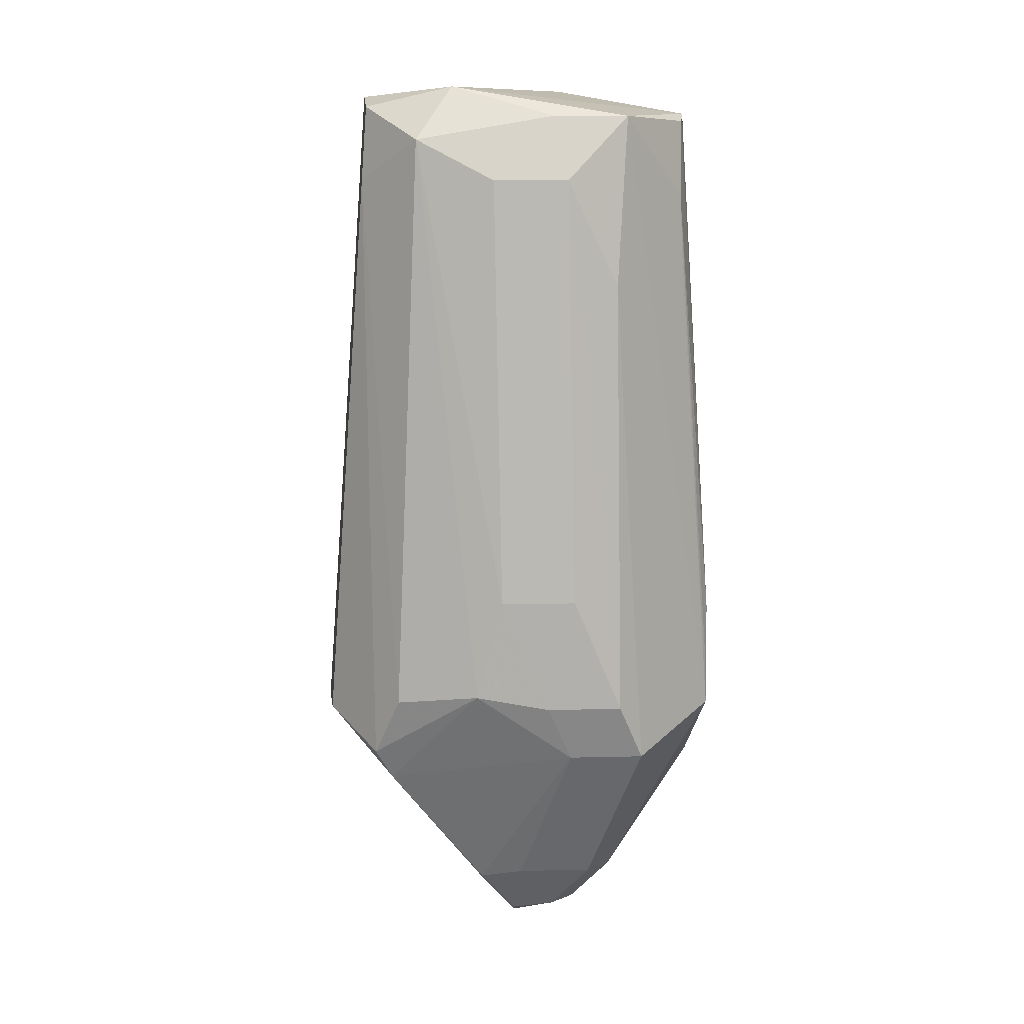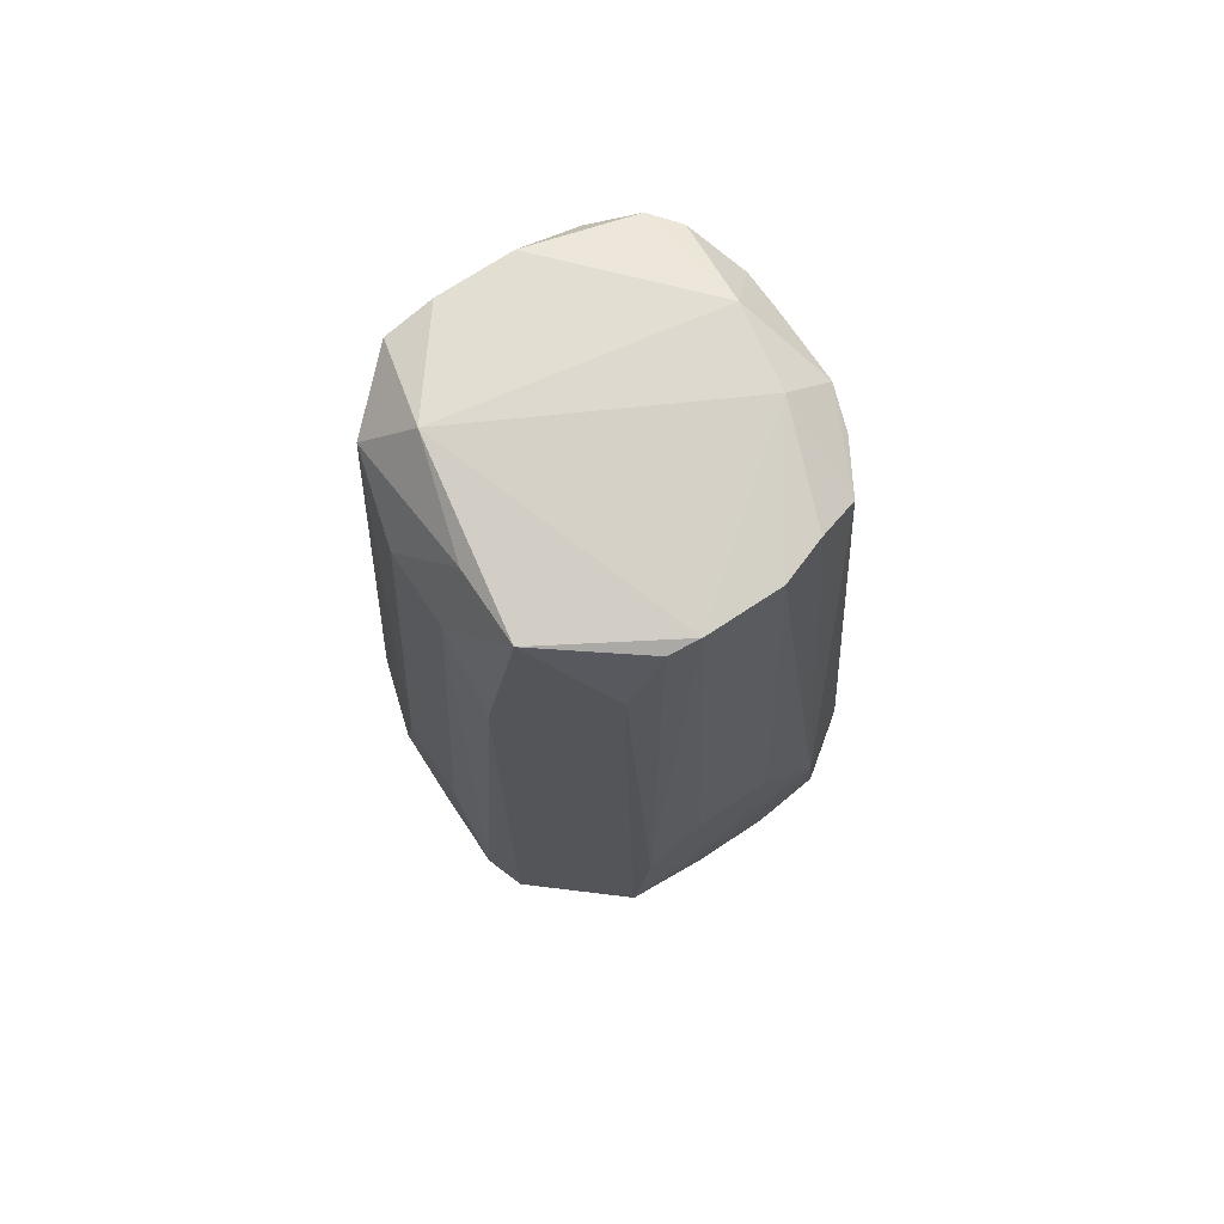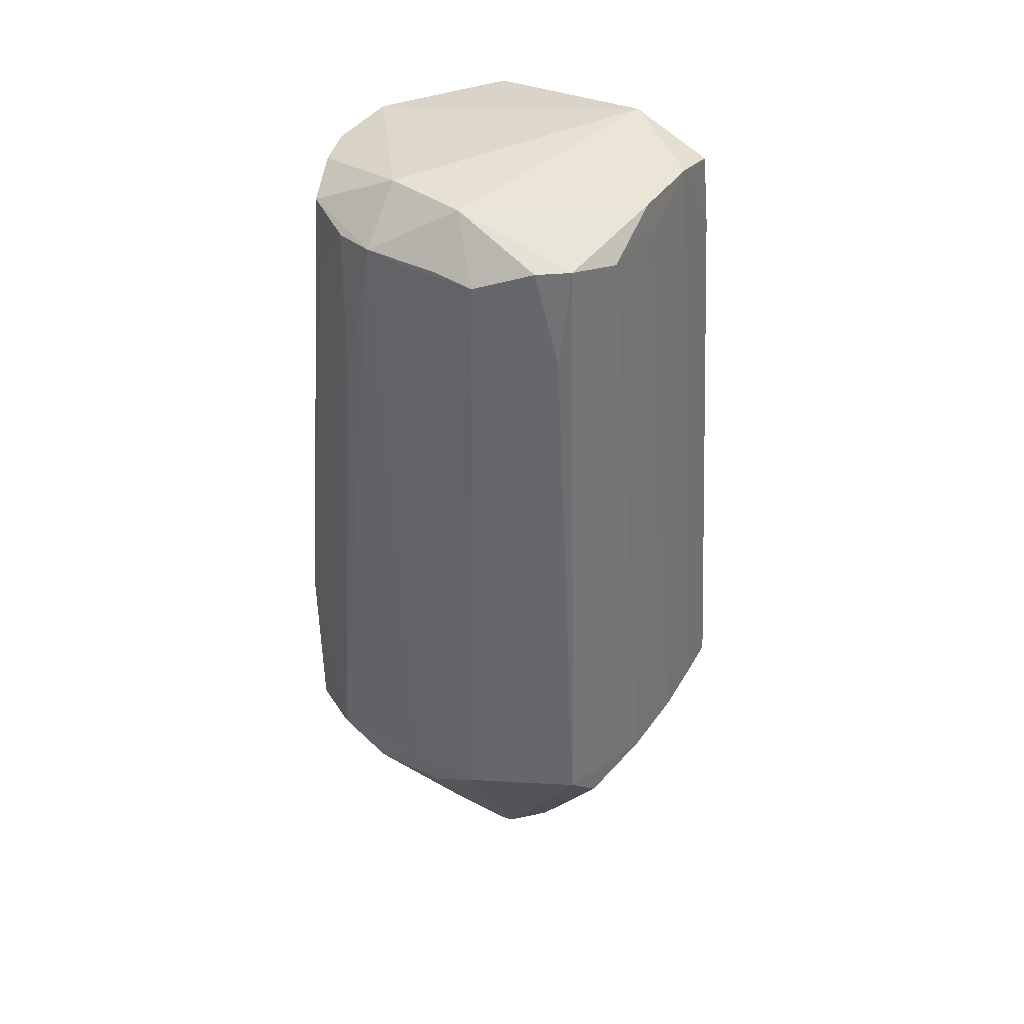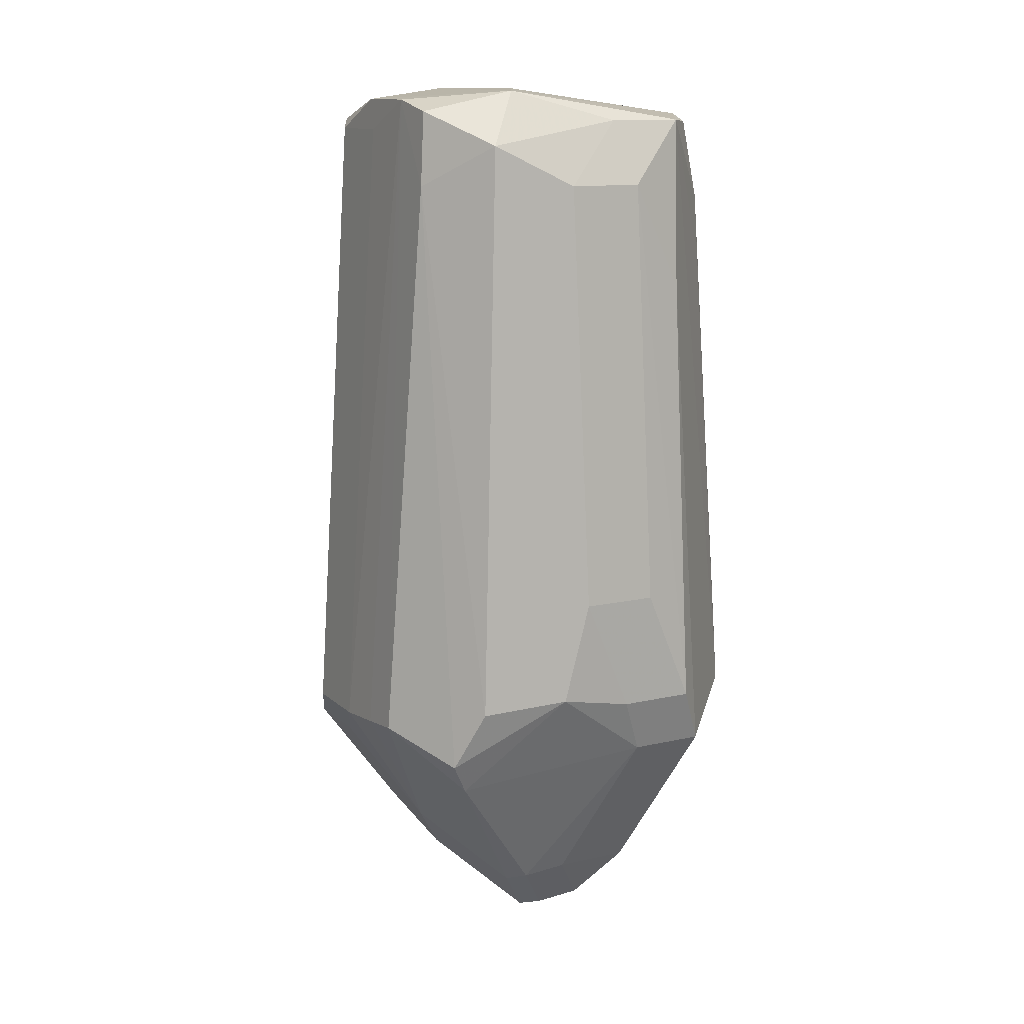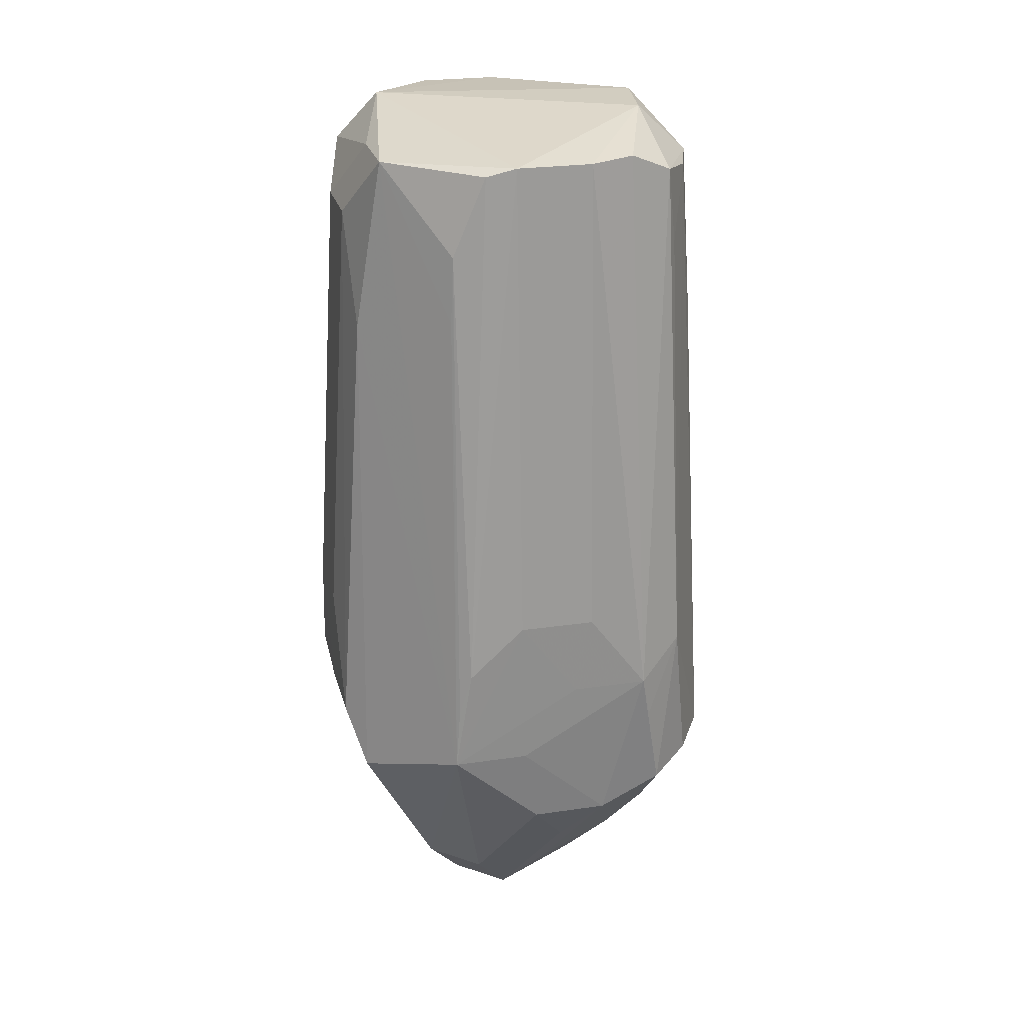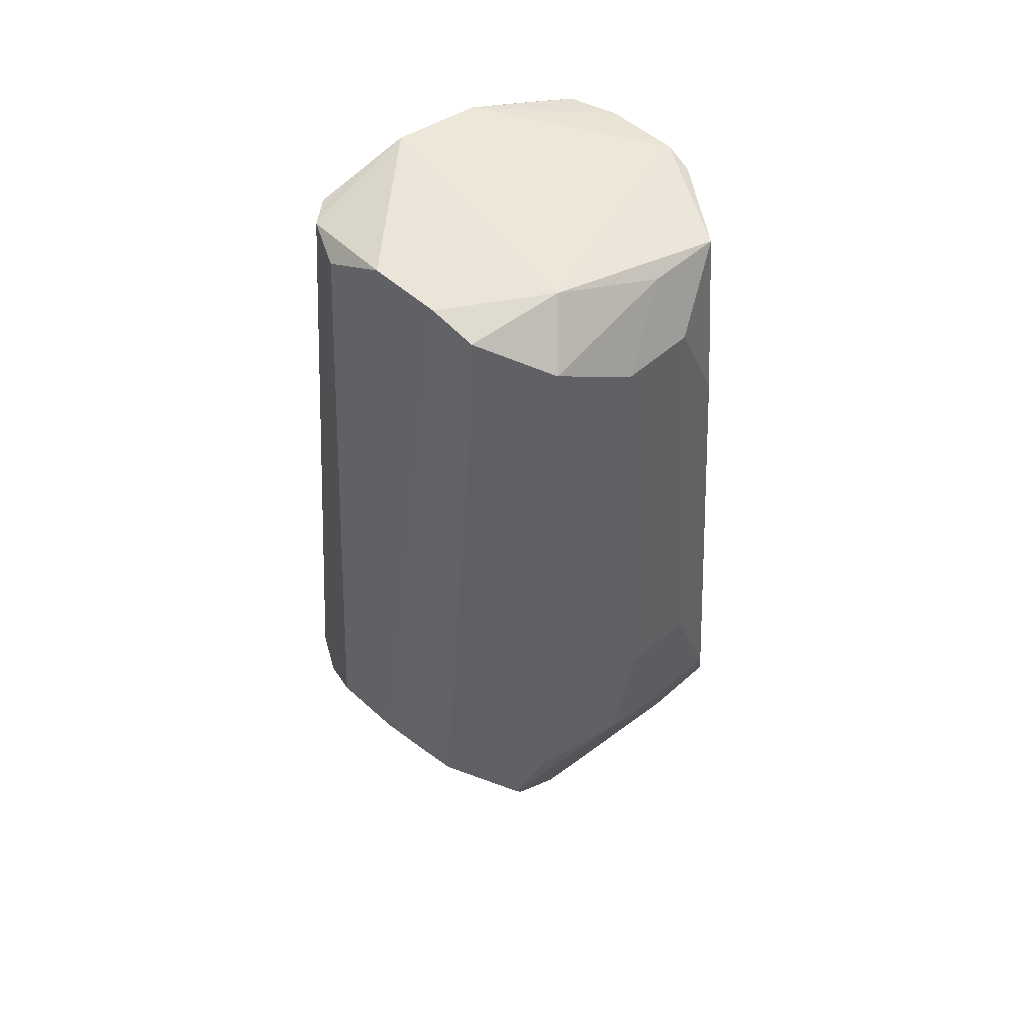
<metadata>
{"format":"obj","ext":"obj","renderer":"f3d","projection":"perspective","resolution":1024,"background":"white","views":[{"elev":10.8,"azim":131.4,"up":"+Z"},{"elev":71.0,"azim":-168.7,"up":"+Z"},{"elev":39.9,"azim":-13.6,"up":"+Z"},{"elev":12.6,"azim":107.0,"up":"+Z"},{"elev":24.2,"azim":-148.8,"up":"+Z"},{"elev":49.3,"azim":90.3,"up":"+Z"}]}
</metadata>
<code>
v 0.01456 -0.01672 0.1046
v 0.007435 -0.02384 0.1046
v -0.02097 0.01291 0.1065
v -0.01384 0.02004 0.1065
v -0.02479 0.0015 0.006375
v -0.02374 0.007151 0.1068
v -0.03078 0.002923 0.03591
v -0.03002 0.006493 0.01403
v -0.01172 -0.01072 -0.002914
v -0.004592 -0.01785 -0.002914
v -0.004592 -0.01072 -0.01004
v 0.007522 -0.01322 0.0002334
v 0.0003941 -0.02035 0.0002334
v 0.0003941 -0.01322 -0.006895
v 0.02981 0.004492 0.02496
v -0.02432 0.01272 0.01025
v -0.0172 0.01985 0.01025
v -0.0172 0.01272 0.003119
v 0.0203 0.01414 0.09744
v 0.01317 0.02126 0.09744
v 0.01739 0.02168 0.02447
v 0.01026 0.02881 0.02447
v 0.001114 -0.02604 0.1058
v -0.02887 -0.008289 0.01647
v -0.01659 0.02218 0.02131
v -0.009465 0.02931 0.02131
v 0.02563 0.004802 0.1029
v 0.0185 0.004802 0.11
v -0.01054 0.02234 0.1055
v -0.02916 0.01004 0.03146
v -0.02203 0.01716 0.03146
v 0.02007 -0.0198 0.02008
v 0.01294 -0.02692 0.02008
v -0.007104 0.02499 0.09489
v 0.01365 0.005639 -0.005217
v 0.006521 0.005639 -0.01235
v 0.008182 0.000893 -0.008485
v 0.001054 0.000893 -0.01561
v -0.0006992 -0.02698 0.09286
v 0.001611 -0.03125 0.01814
v -0.01801 -0.01547 0.103
v -0.01088 -0.0226 0.103
v -0.01088 -0.01547 0.1102
v 0.02855 -0.01041 0.02132
v -0.01909 -0.01534 0.08981
v -0.01196 -0.02247 0.08981
v -0.0112 0.02791 0.03525
v 0.02742 0.0006549 0.01267
v 0.01034 0.01033 -0.004286
v 0.003209 0.01746 -0.004286
v 0.003209 0.01033 -0.01141
v -0.003505 -0.02547 0.1058
v -0.01989 -0.01929 0.01783
v -0.01276 -0.02641 0.01783
v -0.02409 -0.01365 0.01302
v -0.01696 -0.02077 0.01302
v -0.02639 0.00155 0.1042
v 0.02039 -0.01033 0.1088
v 0.01327 -0.01746 0.1088
v 0.02999 -4.96e-06 0.01686
v -0.009752 0.02874 0.02953
v -0.02669 8.345e-05 0.09402
v 0.0244 0.01456 0.02636
v -0.025 -0.008321 0.08233
v -0.01834 0.0002651 -0.001329
v -0.01121 0.0002651 -0.008457
v 0.007994 0.02579 0.08321
v -0.007065 0.02553 0.0861
v -0.01129 0.008127 -0.005891
v -0.004167 0.01525 -0.005891
v -0.004167 0.008127 -0.01302
v -0.007795 -0.02808 0.01786
v -0.02188 -0.01152 0.1037
v -0.01475 -0.01865 0.1037
v -0.02449 -0.00624 0.103
v -0.01736 -0.00624 0.1101
v 0.02564 -0.005689 0.09738
v -0.03082 -0.0004526 0.01581
v -0.02953 0.008694 0.0257
v 0.02476 -0.005572 0.1073
v -0.02366 0.01574 0.04207
v -0.01653 0.02287 0.04207
v 0.02215 0.01724 0.0398
v 0.01503 0.02437 0.0398
v 0.01333 0.02238 0.01668
v 0.006197 0.02951 0.01668
v 0.01162 0.01737 0.106
v 0.004495 0.0245 0.106
v 0.02481 -0.01461 0.02075
v 0.01248 -0.02281 0.01491
v 0.005351 -0.02994 0.01491
f 52 54 40
f 43 59 28
f 23 59 43
f 43 52 23
f 4 28 88
f 88 28 87
f 87 28 27
f 27 28 80
f 40 54 72
f 91 33 40
f 9 55 65
f 6 30 57
f 59 23 2
f 40 33 2
f 2 23 40
f 39 52 40
f 40 23 39
f 39 23 52
f 73 53 45
f 42 52 43
f 54 52 42
f 19 87 27
f 3 30 6
f 43 28 76
f 28 4 76
f 4 3 76
f 76 3 6
f 6 57 76
f 76 73 43
f 76 57 73
f 26 70 17
f 58 28 59
f 58 80 28
f 14 11 38
f 14 12 13
f 9 11 10
f 54 56 10
f 10 72 54
f 40 72 10
f 13 91 10
f 10 91 40
f 24 65 55
f 55 53 24
f 24 53 73
f 78 24 7
f 7 57 30
f 7 8 78
f 43 73 74
f 74 42 43
f 73 45 41
f 54 42 46
f 58 1 32
f 90 12 32
f 80 58 77
f 77 58 44
f 77 44 60
f 27 80 77
f 12 37 48
f 48 44 12
f 60 44 48
f 48 37 35
f 48 63 60
f 35 85 48
f 85 63 48
f 5 24 78
f 65 24 5
f 78 8 5
f 5 8 65
f 73 57 75
f 75 7 24
f 38 51 36
f 71 51 38
f 30 8 79
f 79 7 30
f 8 7 79
f 15 63 27
f 60 63 15
f 15 77 60
f 27 77 15
f 70 26 50
f 26 86 50
f 88 26 68
f 68 34 88
f 26 34 68
f 29 4 88
f 88 34 29
f 16 8 30
f 30 25 16
f 17 18 16
f 16 69 65
f 65 8 16
f 44 58 89
f 58 32 89
f 12 44 89
f 89 32 12
f 64 24 73
f 73 75 64
f 64 75 24
f 57 7 62
f 62 75 57
f 7 75 62
f 38 11 66
f 66 71 38
f 88 20 67
f 67 26 88
f 67 86 26
f 27 63 83
f 83 19 27
f 21 63 85
f 21 83 63
f 31 82 26
f 30 3 81
f 47 82 4
f 26 82 47
f 4 29 47
f 47 29 34
f 51 50 49
f 49 85 35
f 86 67 22
f 20 84 22
f 22 67 20
f 61 34 26
f 26 47 61
f 61 47 34
f 13 12 91
f 91 12 90
f 55 56 53
f 53 56 54
f 10 56 55
f 10 55 9
f 11 14 10
f 10 14 13
f 12 14 37
f 37 14 38
f 42 74 41
f 41 74 73
f 46 53 54
f 46 45 53
f 42 41 46
f 46 41 45
f 1 58 59
f 59 2 1
f 32 91 90
f 33 91 32
f 32 1 2
f 32 2 33
f 36 37 38
f 35 37 36
f 70 71 18
f 17 70 18
f 87 19 20
f 88 87 20
f 50 71 70
f 51 71 50
f 16 25 26
f 16 26 17
f 16 18 71
f 16 71 69
f 9 65 66
f 66 11 9
f 69 71 66
f 65 69 66
f 83 20 19
f 83 84 20
f 26 25 31
f 31 25 30
f 81 31 30
f 82 31 81
f 81 3 4
f 4 82 81
f 35 36 49
f 49 36 51
f 49 50 86
f 49 86 85
f 85 86 22
f 22 21 85
f 84 83 22
f 83 21 22

</code>
